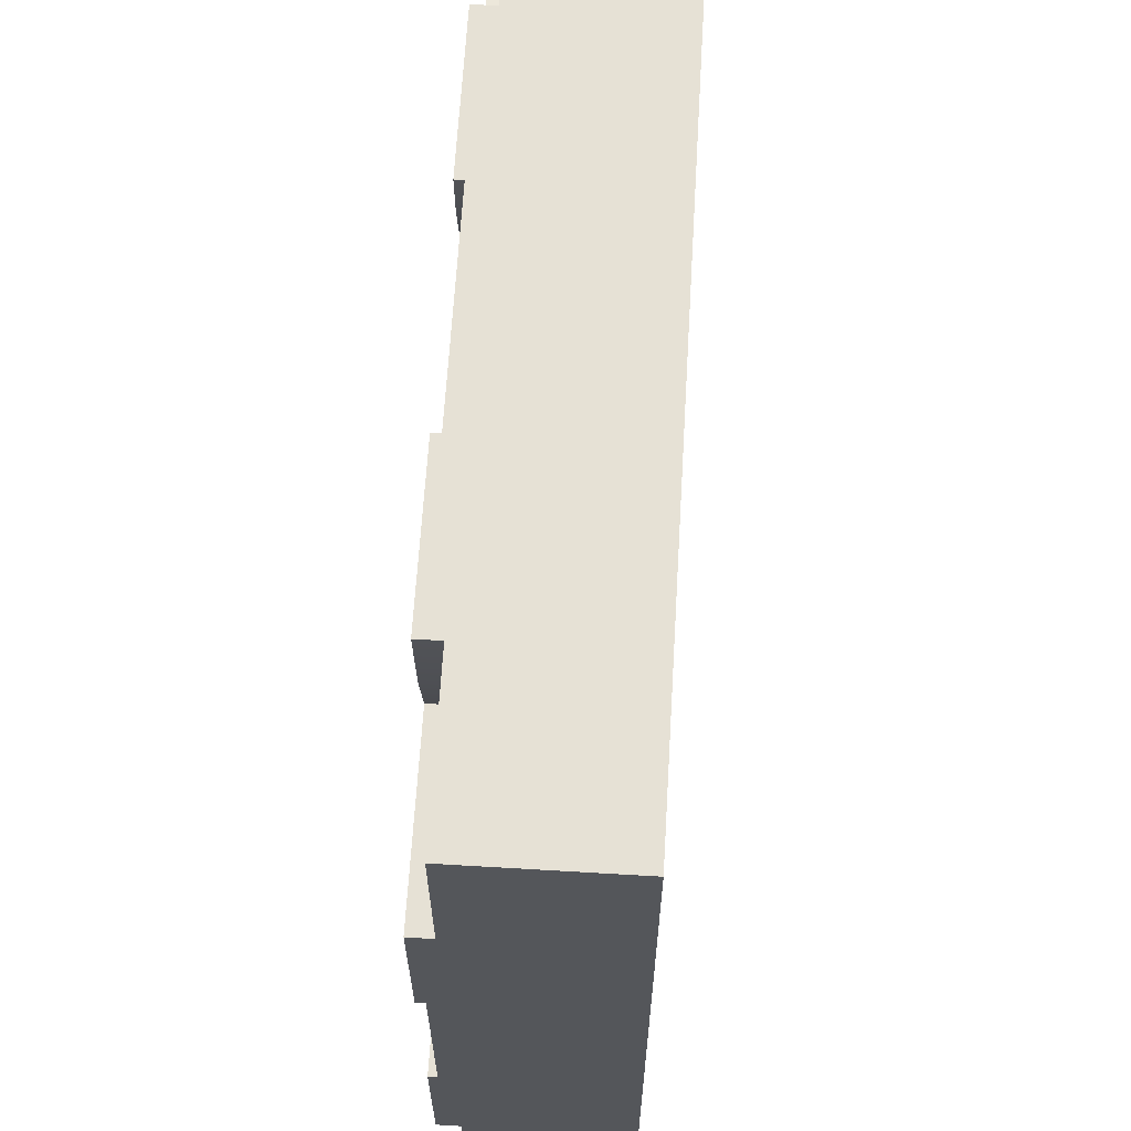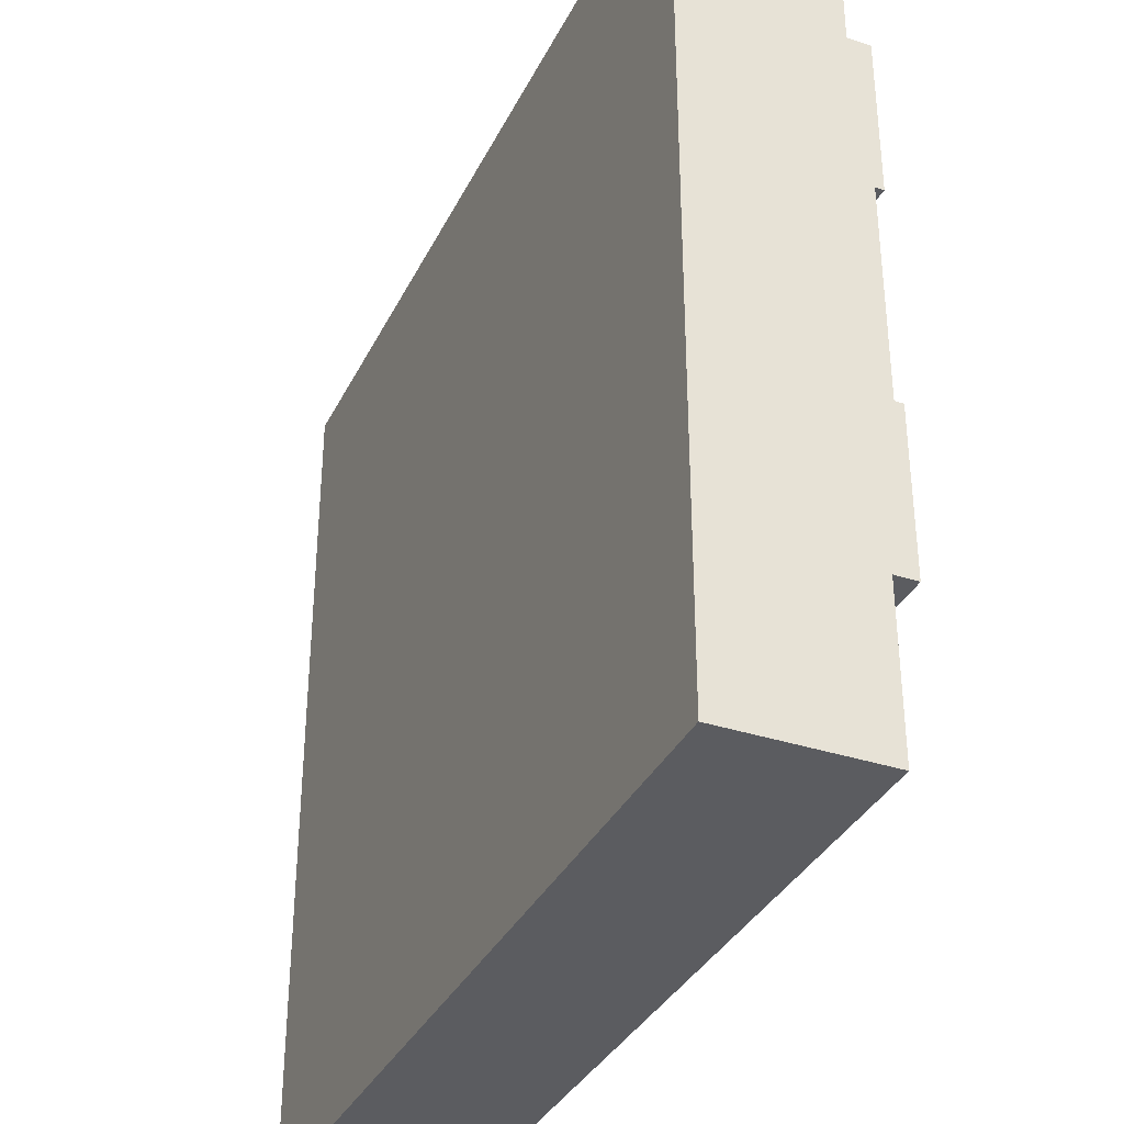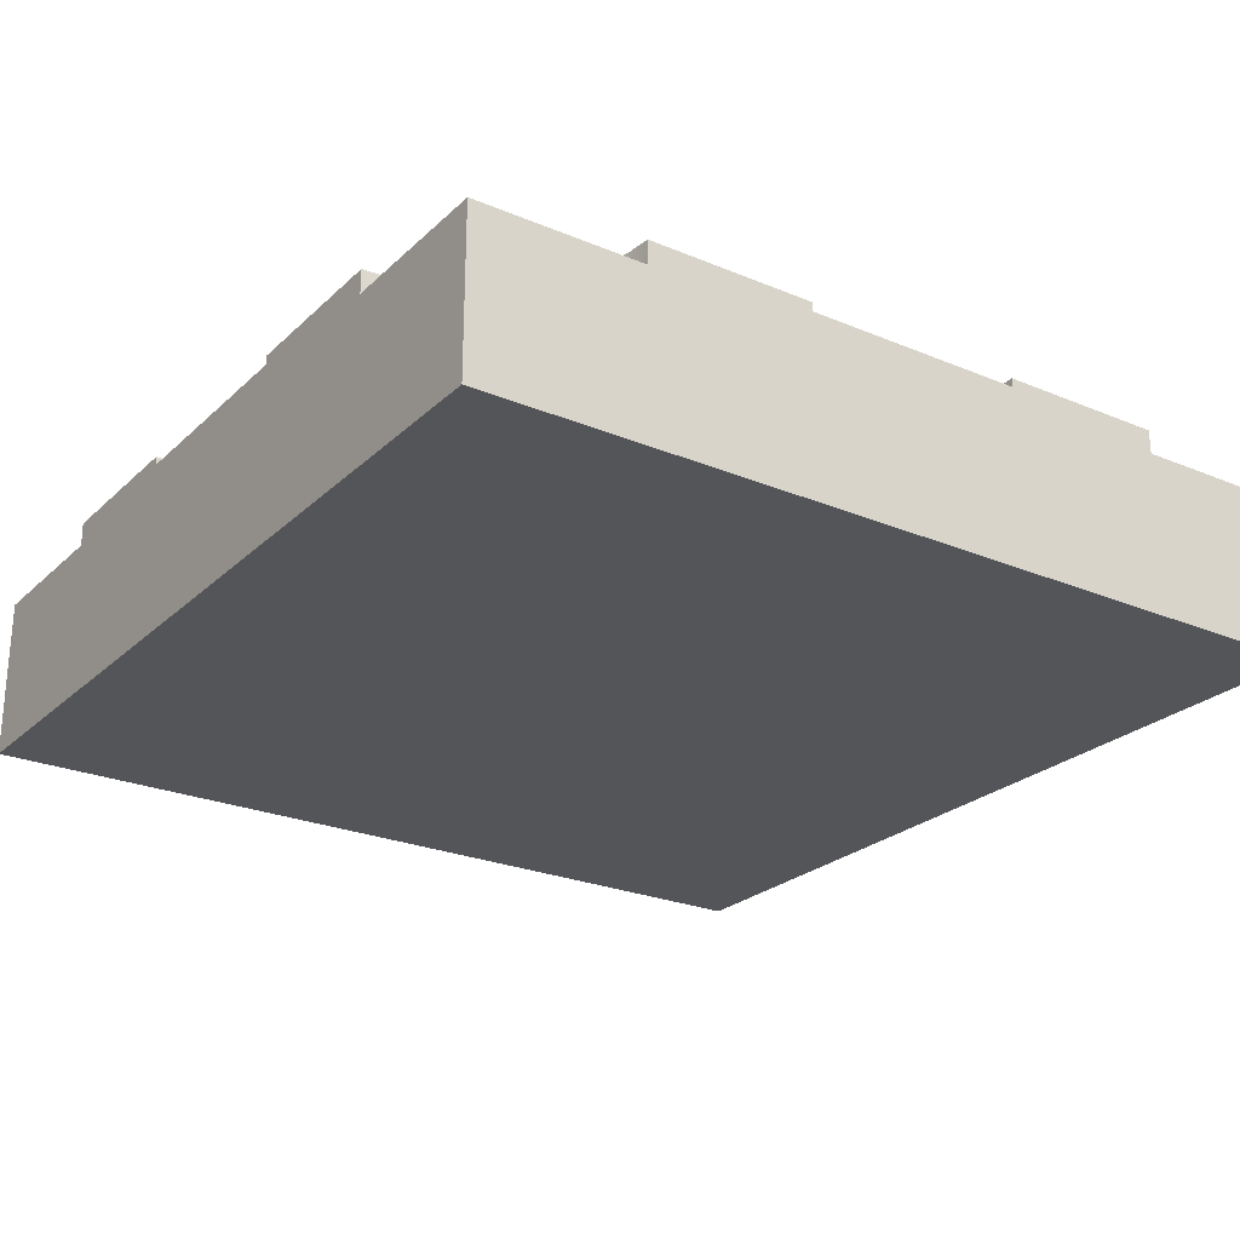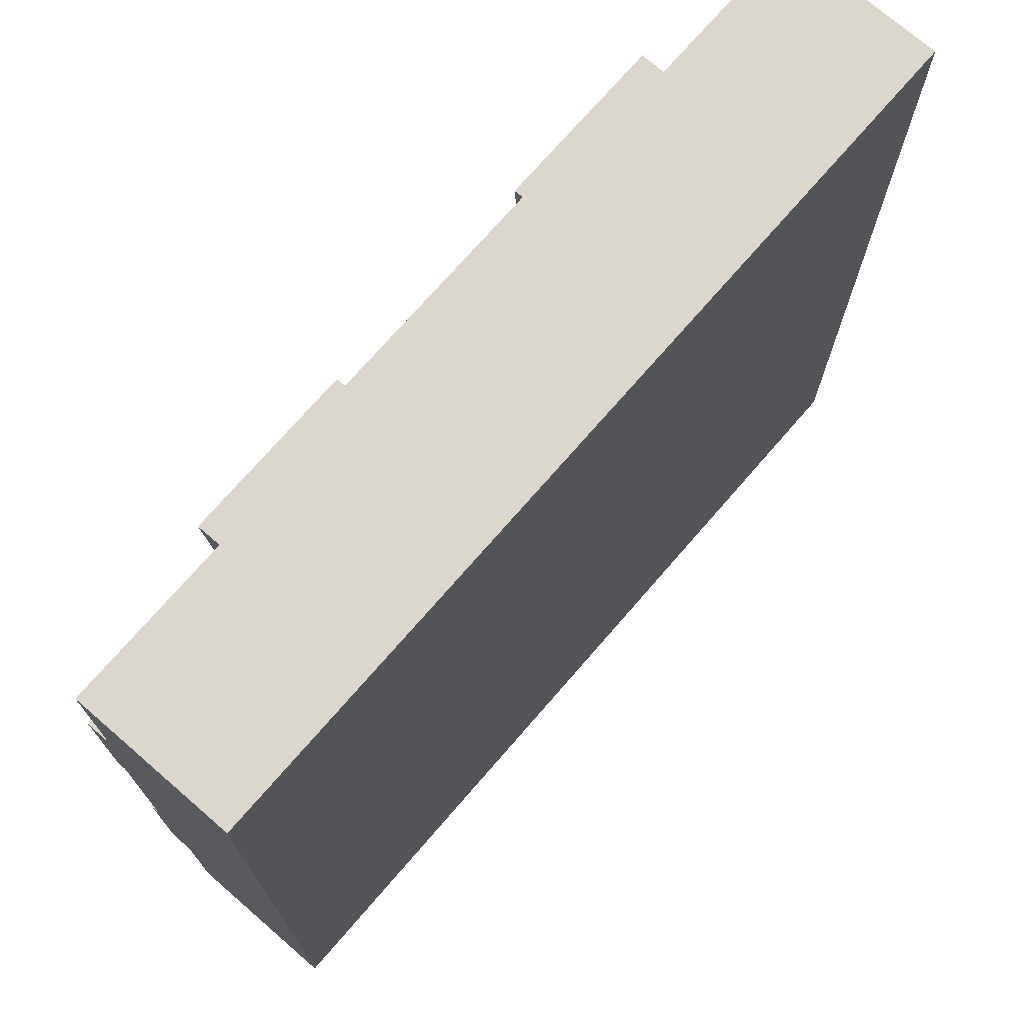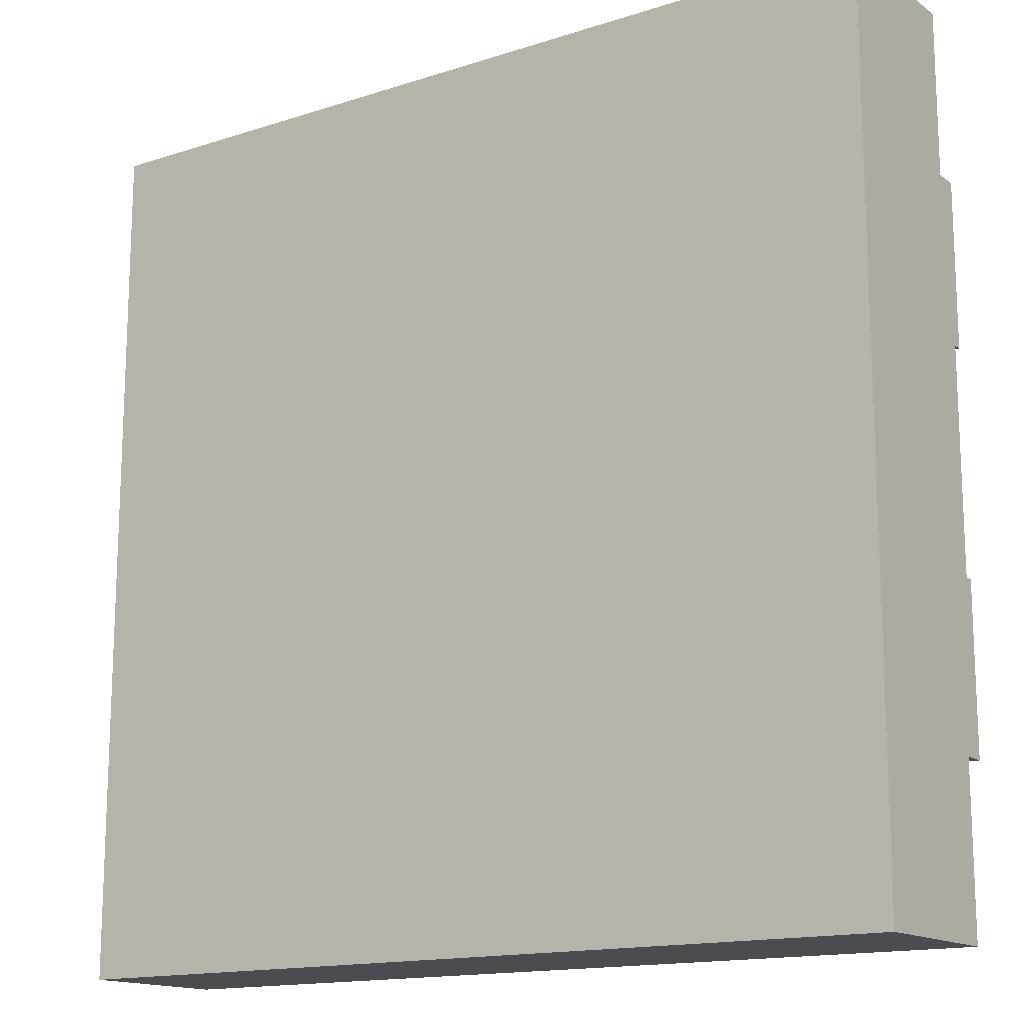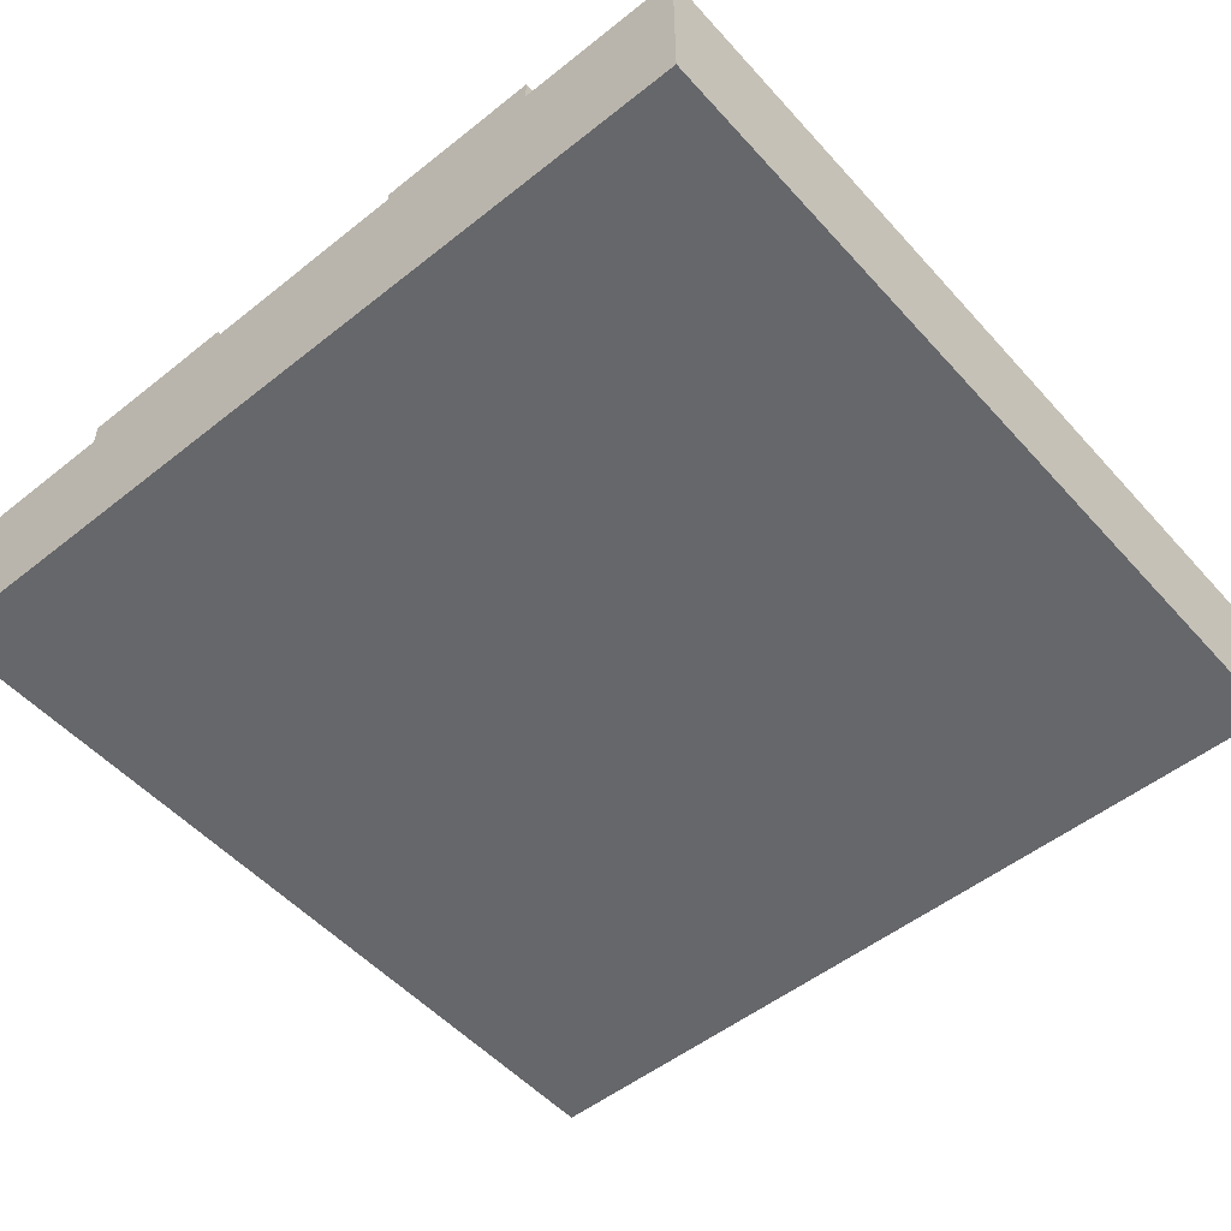
<metadata>
{"format":"obj","ext":"obj","renderer":"f3d","projection":"perspective","resolution":1024,"background":"white","views":[{"elev":64.3,"azim":-86.6,"up":"+Z"},{"elev":-35.1,"azim":66.4,"up":"+Z"},{"elev":-24.6,"azim":55.6,"up":"+Y"},{"elev":72.9,"azim":-49.1,"up":"+Z"},{"elev":-15.1,"azim":34.6,"up":"+Z"},{"elev":-52.1,"azim":130.6,"up":"+Y"}]}
</metadata>
<code>
o Mesh1_Group1_Model.302
v 2.107 0.63 -0.6849
v 2.026 0.63 -0.5625
v 1.961 0.63 -0.4305
v 1.913 0.63 -0.2912
v 1.885 0.63 -0.1468
v 1.875 0.63 0
v 2.438 0.63 0
v 2.442 0.63 -0.07342
v 2.457 0.63 -0.1456
v 2.48 0.63 -0.2153
v 2.513 0.63 -0.2812
v 2.554 0.63 -0.3424
v 2.602 0.63 -0.3977
v 2.658 0.63 -0.4463
v 2.719 0.63 -0.4871
v 2.785 0.63 -0.5197
v 2.854 0.63 -0.5433
v 2.927 0.63 -0.5577
v 3 0.63 -0.5625
v 3 0.63 -1.125
v 2.853 0.63 -1.115
v 2.709 0.63 -1.087
v 2.569 0.63 -1.039
v 2.438 0.63 -0.9743
v 2.315 0.63 -0.8925
v 2.204 0.63 -0.7955
v 2.107 0.6 -0.6849
v 2.026 0.6 -0.5625
v 2.204 0.6 -0.7955
v 2.315 0.6 -0.8925
v 2.438 0.6 -0.9743
v 2.569 0.6 -1.039
v 2.709 0.6 -1.087
v 2.853 0.6 -1.115
v 3 0.6 -1.125
v 3 0 -0.5625
v 3 0 -2.438
v 3 0.55 -2.438
v 3 0.63 -2.438
v 3 0.63 -1.875
v 3 0.6 -1.875
v 3 0.3 -1.875
v 3 0.3 -1.125
v 3 0.55 -0.5625
v 2.927 0.55 -0.5577
v 2.854 0.55 -0.5433
v 2.785 0.55 -0.5197
v 2.719 0.55 -0.4871
v 2.658 0.55 -0.4463
v 2.602 0.55 -0.3977
v 2.554 0.55 -0.3424
v 2.513 0.55 -0.2812
v 2.48 0.55 -0.2153
v 2.457 0.55 -0.1456
v 2.442 0.55 -0.07342
v 2.438 0.55 0
v 0.5625 0.63 0
v 0.5625 0.55 0
v 0.5625 0 0
v 2.438 0 0
v 1.875 0.6 0
v 1.875 0.3 0
v 1.125 0.3 0
v 1.125 0.6 0
v 1.125 0.63 0
v 0.5834 0.63 -0.3182
v 0.5834 0.55 -0.3182
v 0 0.63 -0.5625
v 0.632 0.63 -0.5625
v 1.141 0.63 -0.2447
v 1.189 0.63 -0.4853
v 1.215 0.63 -0.5625
v 1.268 0.63 -0.7175
v 1.376 0.63 -0.9375
v 1.501 0.63 -1.125
v 0 0.63 -1.125
v 0 0.55 -0.5625
v 0.632 0.55 -0.5625
v 0 0.63 -2.438
v 0 0.55 -2.438
v 0 0 -2.438
v 0 0 -0.5625
v 0 0.6 -1.125
v 0 0.3 -1.125
v 0 0.3 -1.875
v 0 0.6 -1.875
v 0 0.63 -1.875
v 1.501 0.6 -1.125
v 1.376 0.6 -0.9375
v 1.268 0.6 -0.7175
v 1.189 0.6 -0.4853
v 1.141 0.6 -0.2447
v 1.885 0.6 -0.1468
v 1.913 0.6 -0.2912
v 1.961 0.6 -0.4305
v 3 0 0
v 0 0 0
v 0 0 -3
v 3 0 -3
v 3 0.55 0
v 0 0.55 -3
v 3 0.55 -3
v 0 0.55 0
f 14 15 24
f 1 28 2
f 26 27 1
f 25 29 26
f 24 30 25
f 23 31 24
f 22 32 23
f 21 33 22
f 20 34 21
f 36 37 43
f 18 44 19
f 17 45 18
f 16 46 17
f 15 47 16
f 14 48 15
f 13 49 14
f 12 50 13
f 11 51 12
f 10 52 11
f 9 53 10
f 8 54 9
f 7 55 8
f 59 60 63
f 66 58 57
f 69 73 74
f 68 78 69
f 81 82 85
f 39 80 79
f 39 87 40
f 87 41 40
f 75 83 76
f 88 74 89
f 73 89 74
f 90 72 91
f 70 91 71
f 65 92 70
f 5 61 6
f 4 93 5
f 3 94 4
f 2 95 3
f 69 67 66
f 26 1 12
f 1 2 11
f 2 3 11
f 3 4 10
f 11 3 10
f 4 5 9
f 5 6 8
f 4 9 10
f 6 7 8
f 8 9 5
f 25 26 13
f 1 11 12
f 23 24 15
f 24 25 14
f 14 25 13
f 21 22 17
f 22 23 16
f 16 23 15
f 19 20 18
f 20 21 18
f 13 26 12
f 17 18 21
f 16 17 22
f 1 27 28
f 26 29 27
f 25 30 29
f 24 31 30
f 23 32 31
f 22 33 32
f 21 34 33
f 20 35 34
f 37 38 42
f 38 39 41
f 42 38 41
f 39 40 41
f 19 44 35
f 44 36 43
f 35 20 19
f 43 35 44
f 37 42 43
f 18 45 44
f 17 46 45
f 16 47 46
f 15 48 47
f 14 49 48
f 13 50 49
f 12 51 50
f 11 52 51
f 10 53 52
f 9 54 53
f 8 55 54
f 7 56 55
f 65 57 64
f 57 58 64
f 56 7 61
f 7 6 61
f 61 62 56
f 56 62 60
f 58 59 63
f 64 58 63
f 60 62 63
f 66 67 58
f 76 68 69
f 69 66 70
f 66 57 70
f 69 70 71
f 57 65 70
f 75 76 74
f 76 69 74
f 69 71 72
f 69 72 73
f 68 77 78
f 87 79 86
f 79 80 86
f 82 77 84
f 77 68 83
f 84 77 83
f 68 76 83
f 80 81 85
f 86 80 85
f 82 84 85
f 39 38 80
f 39 79 87
f 87 86 41
f 75 88 83
f 88 75 74
f 73 90 89
f 73 72 90
f 72 71 91
f 70 92 91
f 65 64 92
f 5 93 61
f 4 94 93
f 3 95 94
f 2 28 95
f 69 78 67
f 81 98 37
f 36 100 96
f 54 55 100
f 80 102 101
f 81 101 98
f 99 101 102
f 38 99 102
f 77 97 103
f 67 78 77
f 59 103 97
f 56 96 100
f 37 36 60
f 36 96 60
f 60 59 37
f 59 97 82
f 37 59 82
f 98 99 37
f 82 81 37
f 36 44 100
f 56 100 55
f 100 44 45
f 46 100 45
f 46 47 100
f 47 48 100
f 48 49 100
f 49 50 100
f 50 51 100
f 51 52 100
f 52 53 100
f 53 54 100
f 80 38 102
f 81 80 101
f 99 98 101
f 38 37 99
f 77 82 97
f 77 103 67
f 103 58 67
f 59 58 103
f 56 60 96
f 95 28 90
f 43 41 35
f 85 83 86
f 63 61 64
f 34 35 41
f 41 86 88
f 86 83 88
f 88 89 28
f 89 90 28
f 88 28 27
f 33 34 41
f 32 33 41
f 41 88 31
f 30 88 29
f 90 91 94
f 91 92 94
f 90 94 95
f 92 64 93
f 64 61 93
f 88 30 31
f 31 32 41
f 92 93 94
f 29 88 27
f 43 42 41
f 85 84 83
f 63 62 61

</code>
